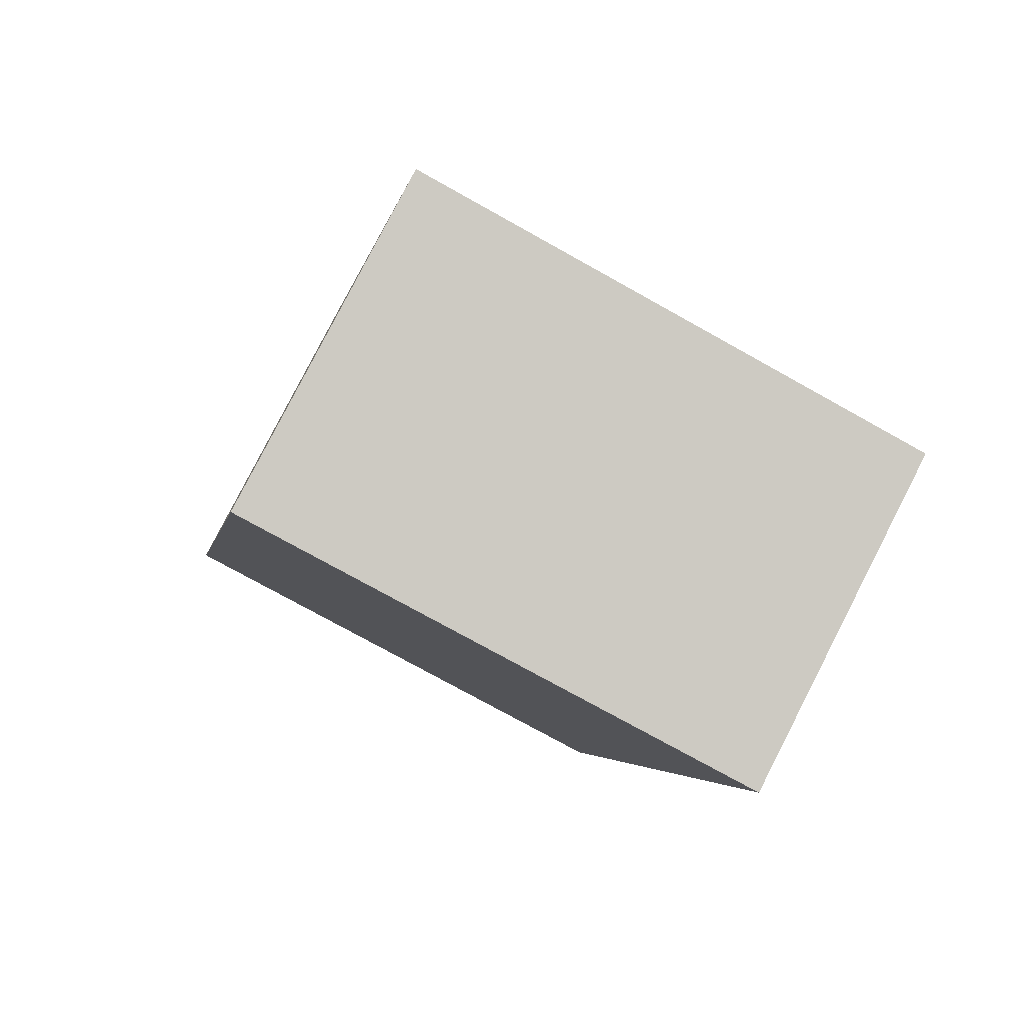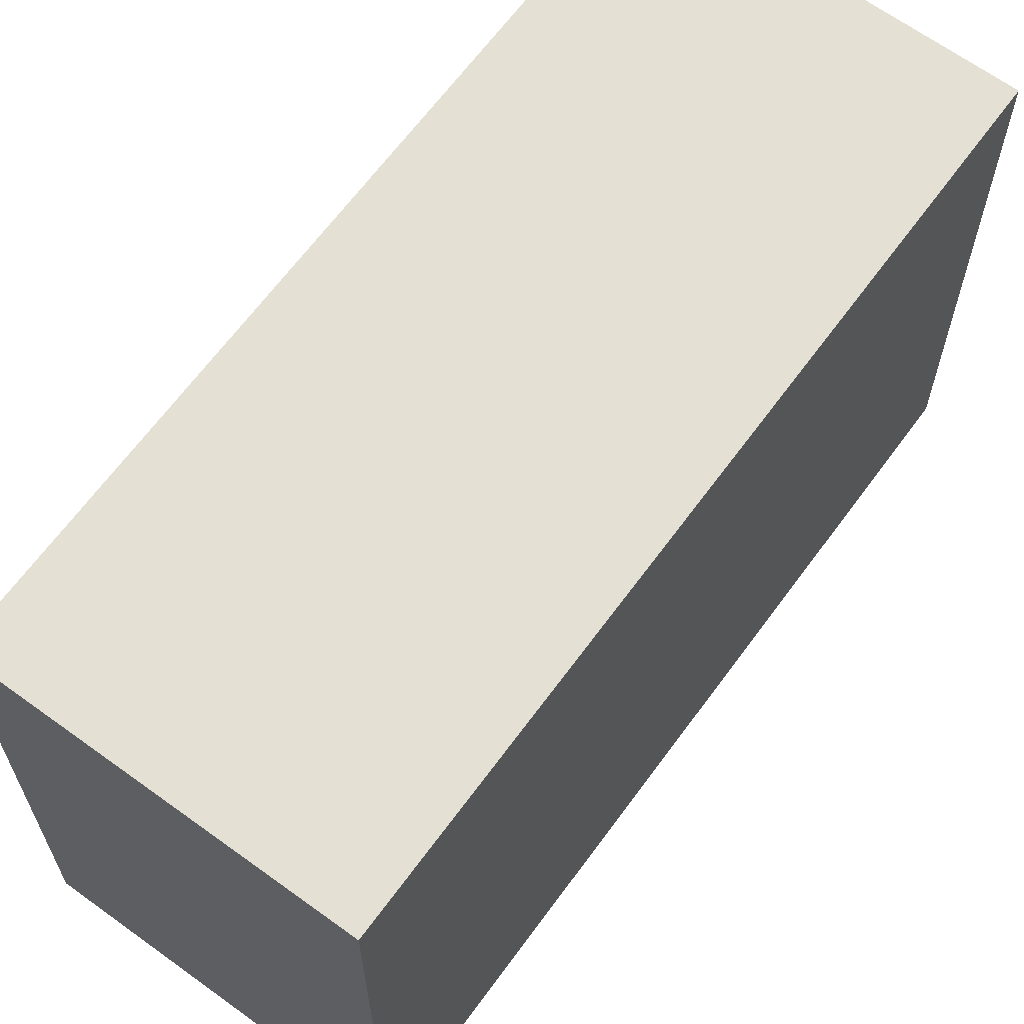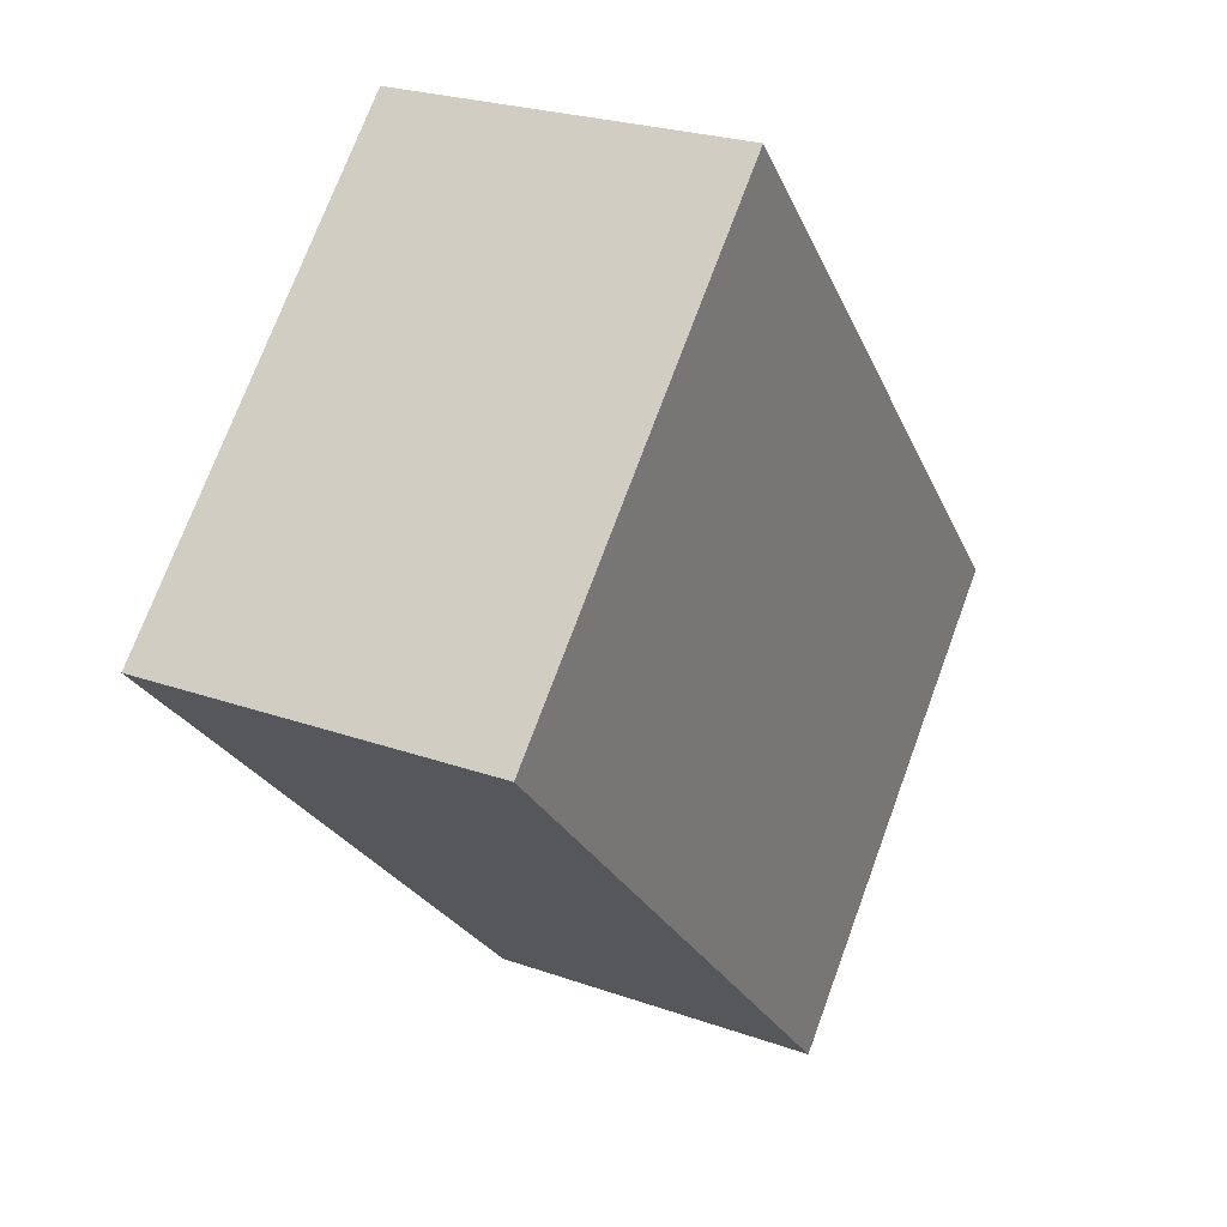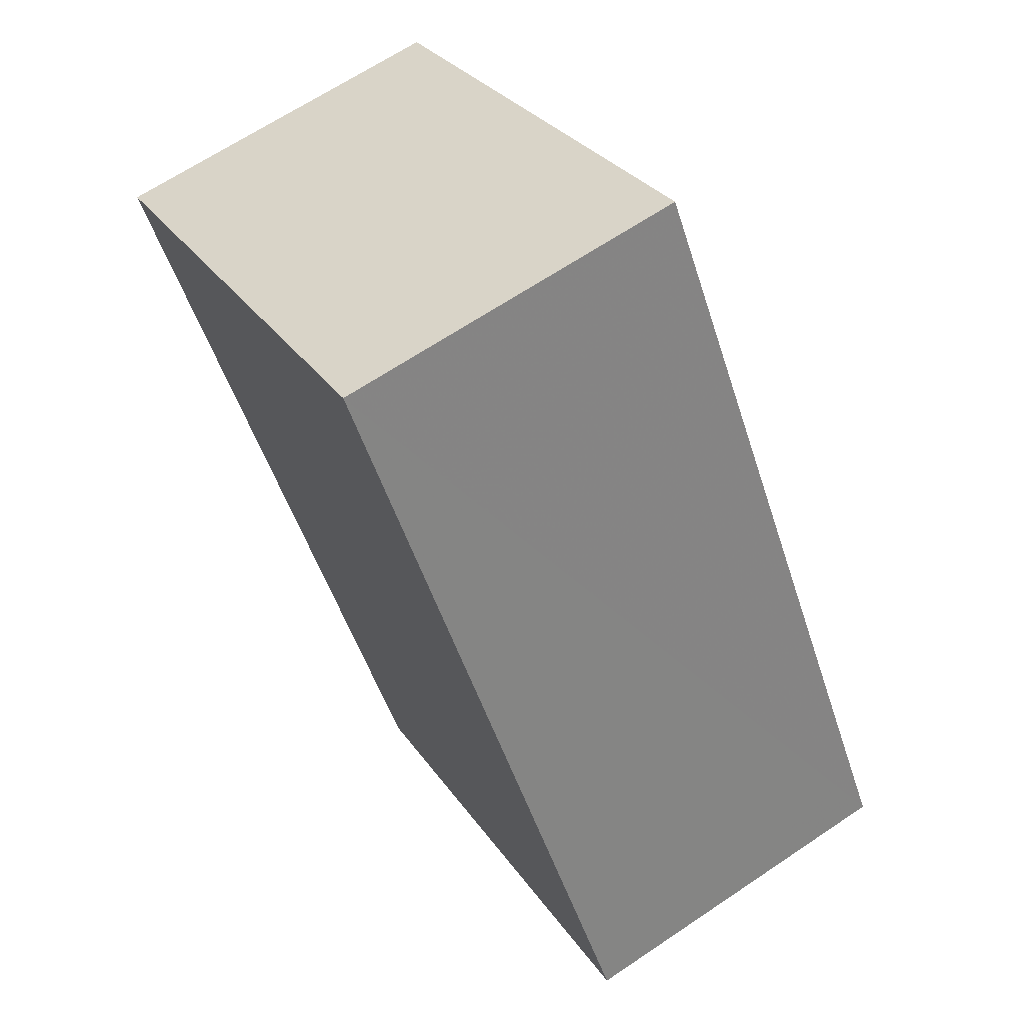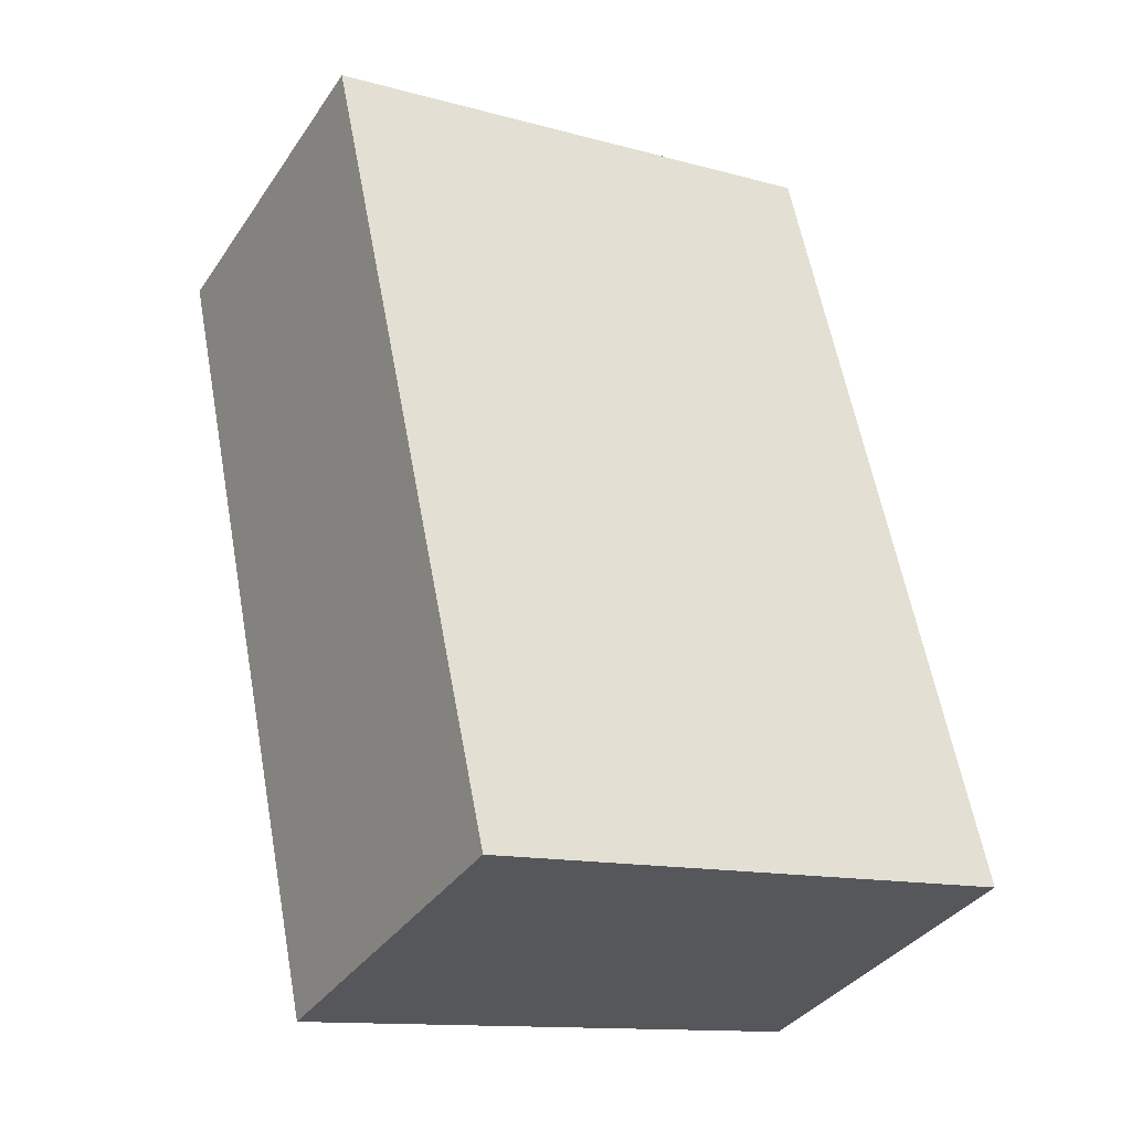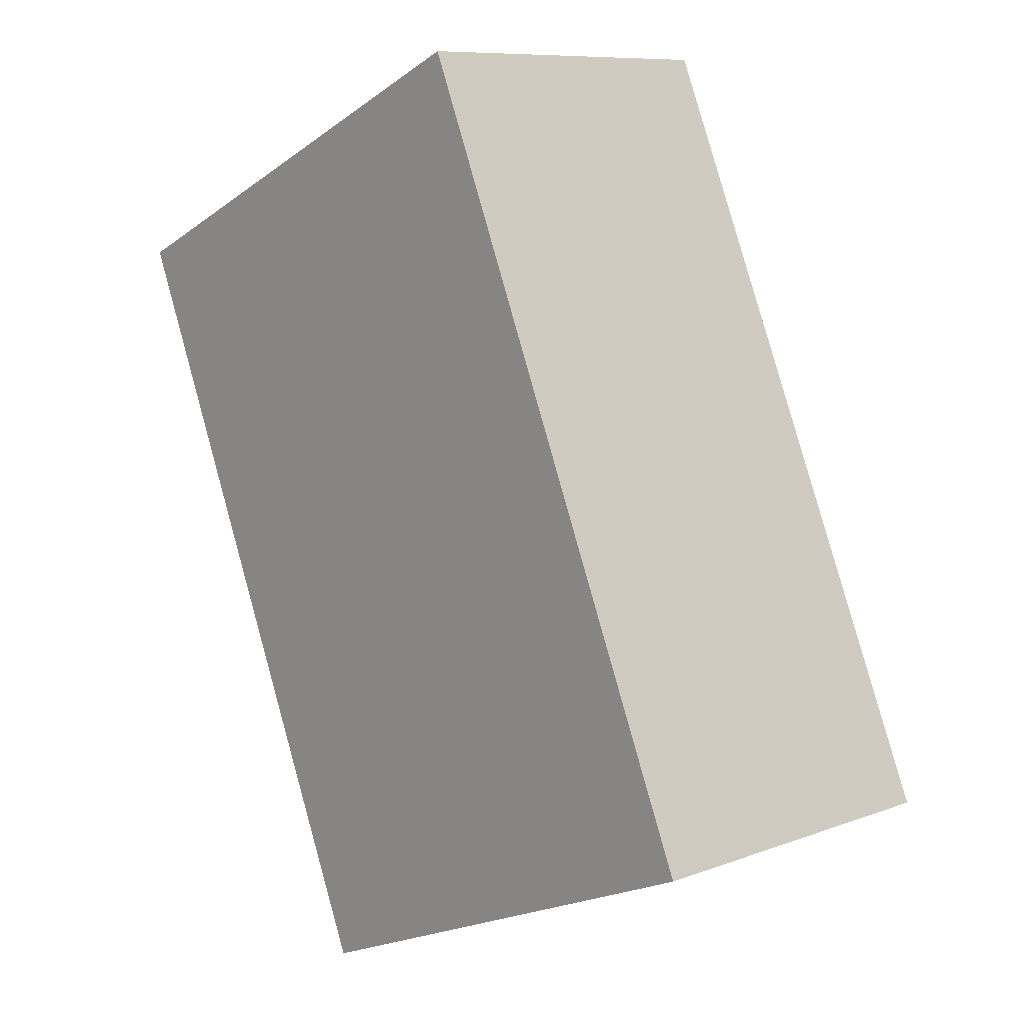
<metadata>
{"format":"obj","ext":"obj","renderer":"f3d","projection":"perspective","resolution":1024,"background":"white","views":[{"elev":-76.2,"azim":60.9,"up":"+Y"},{"elev":65.4,"azim":-123.8,"up":"+Z"},{"elev":73.2,"azim":20.3,"up":"+Y"},{"elev":29.4,"azim":-27.7,"up":"+Y"},{"elev":-13.0,"azim":57.9,"up":"+Y"},{"elev":-20.5,"azim":-38.4,"up":"+Y"}]}
</metadata>
<code>
v -5310 -3.488e+04 4.661
v -5318 -3.487e+04 4.667
v -5313 -3.487e+04 4.667
v -5314 -3.488e+04 4.661
v -5318 -3.487e+04 11.92
v -5310 -3.488e+04 11.92
v -5313 -3.487e+04 11.92
v -5314 -3.488e+04 11.92
f 1 2 3
f 1 4 2
f 5 6 7
f 5 8 6
f 6 1 3
f 7 6 3
f 8 4 1
f 6 8 1
f 8 2 4
f 8 5 2
f 5 3 2
f 5 7 3

</code>
